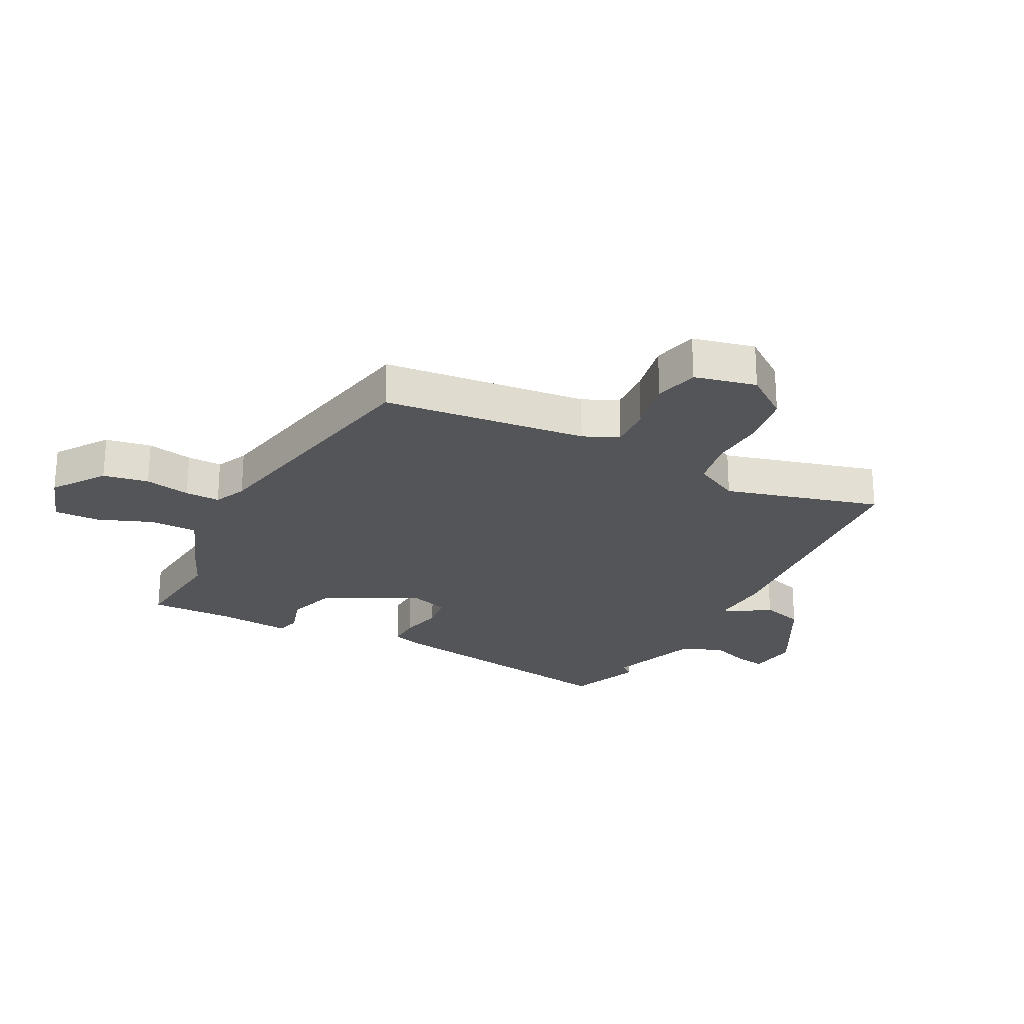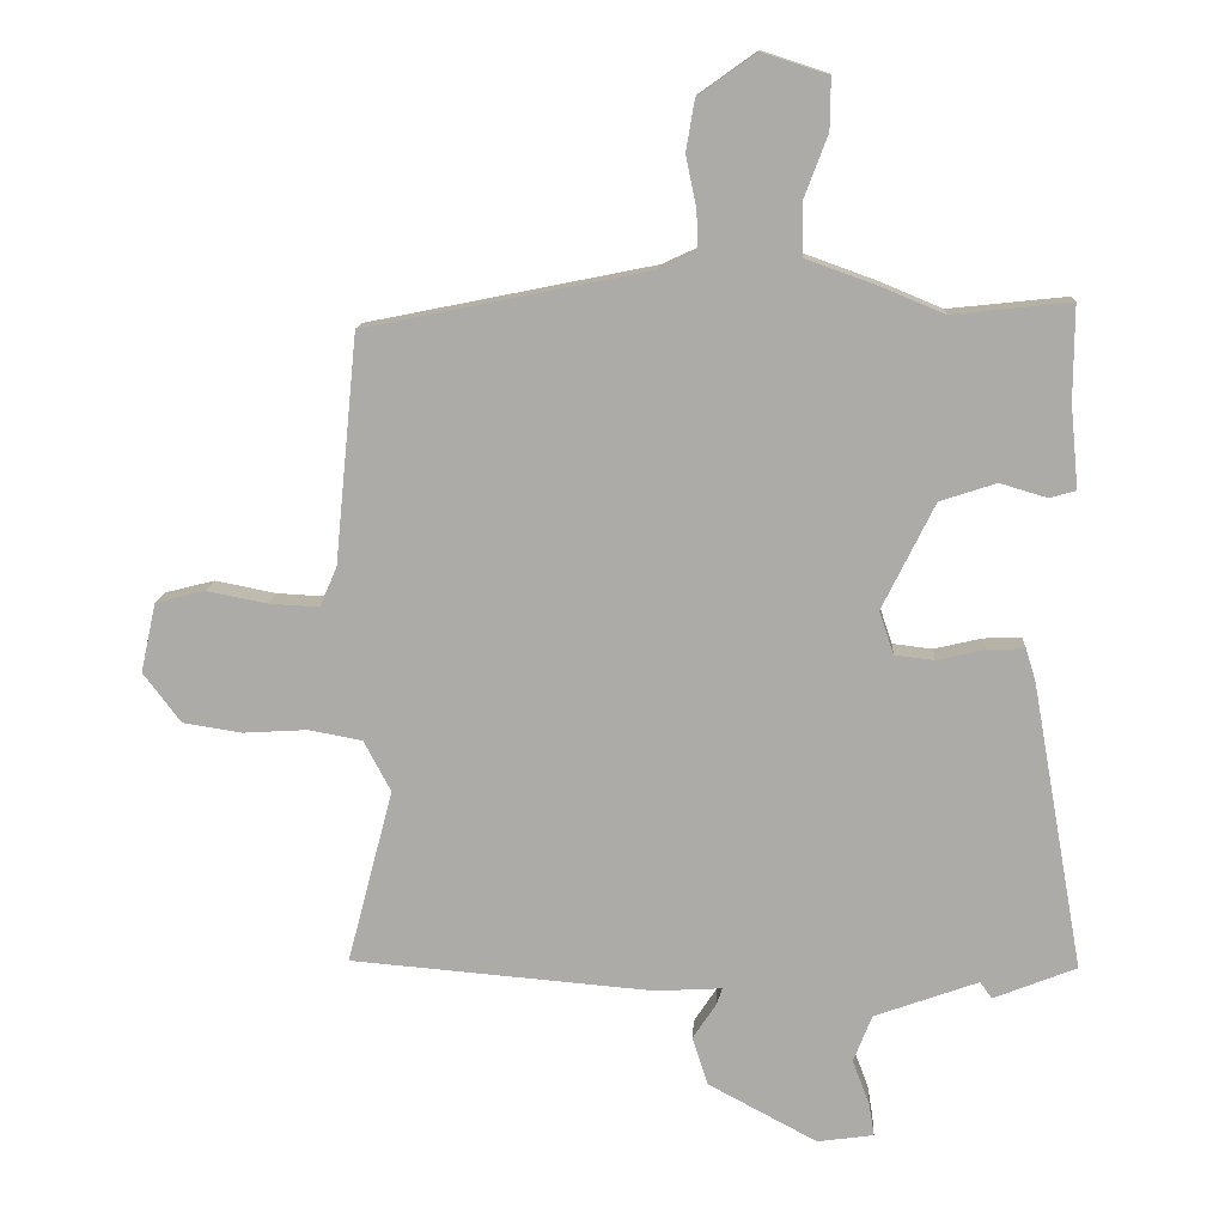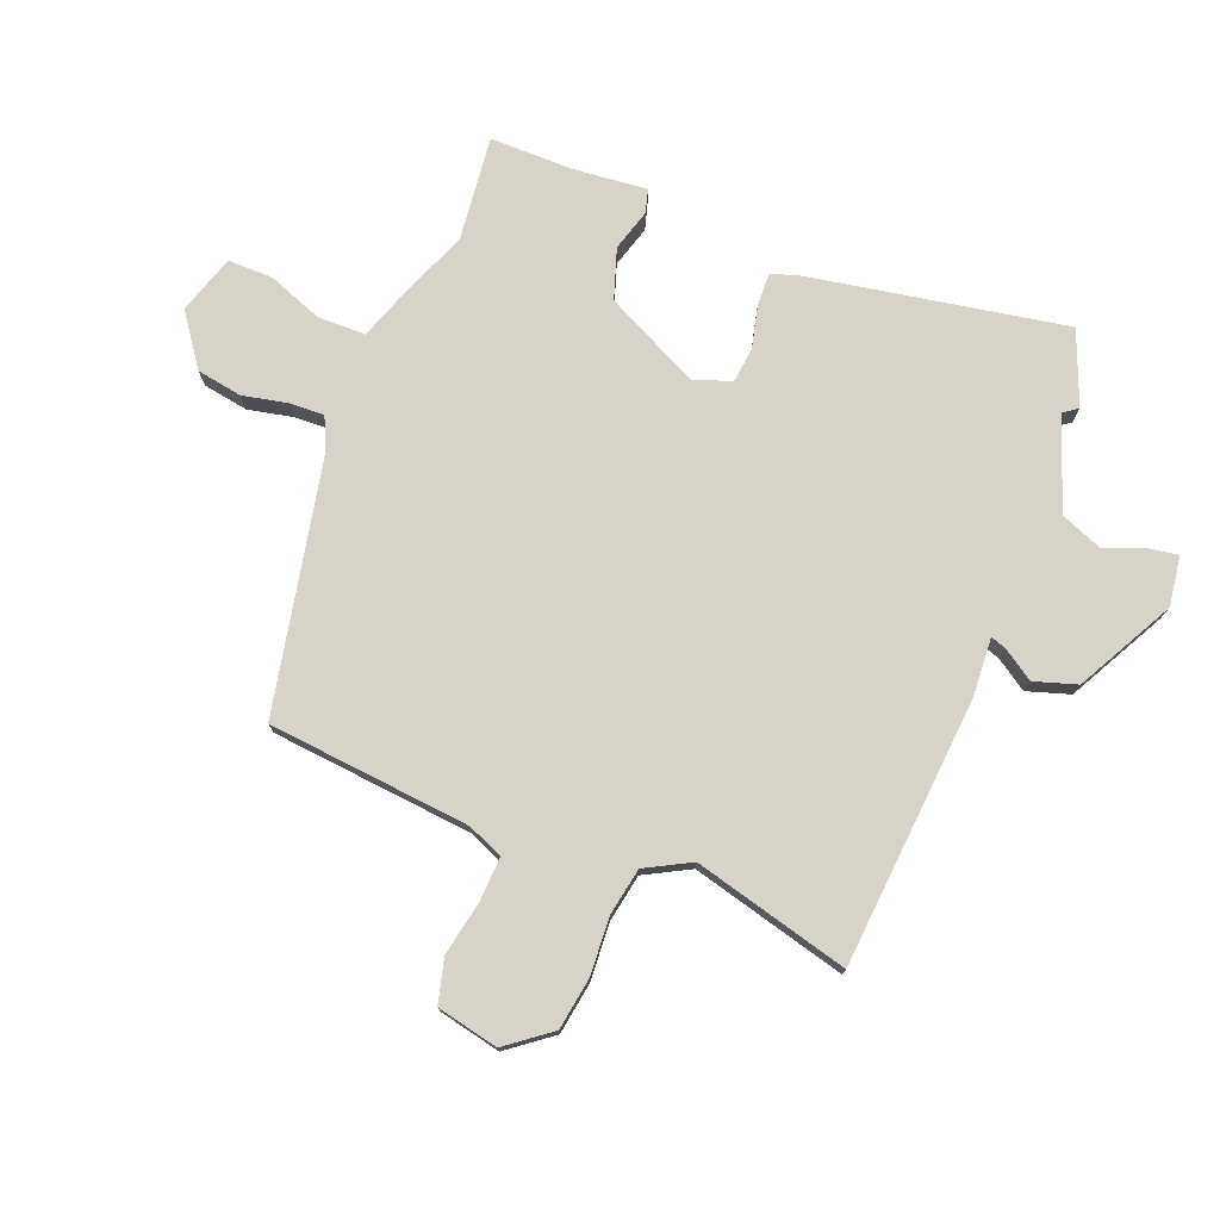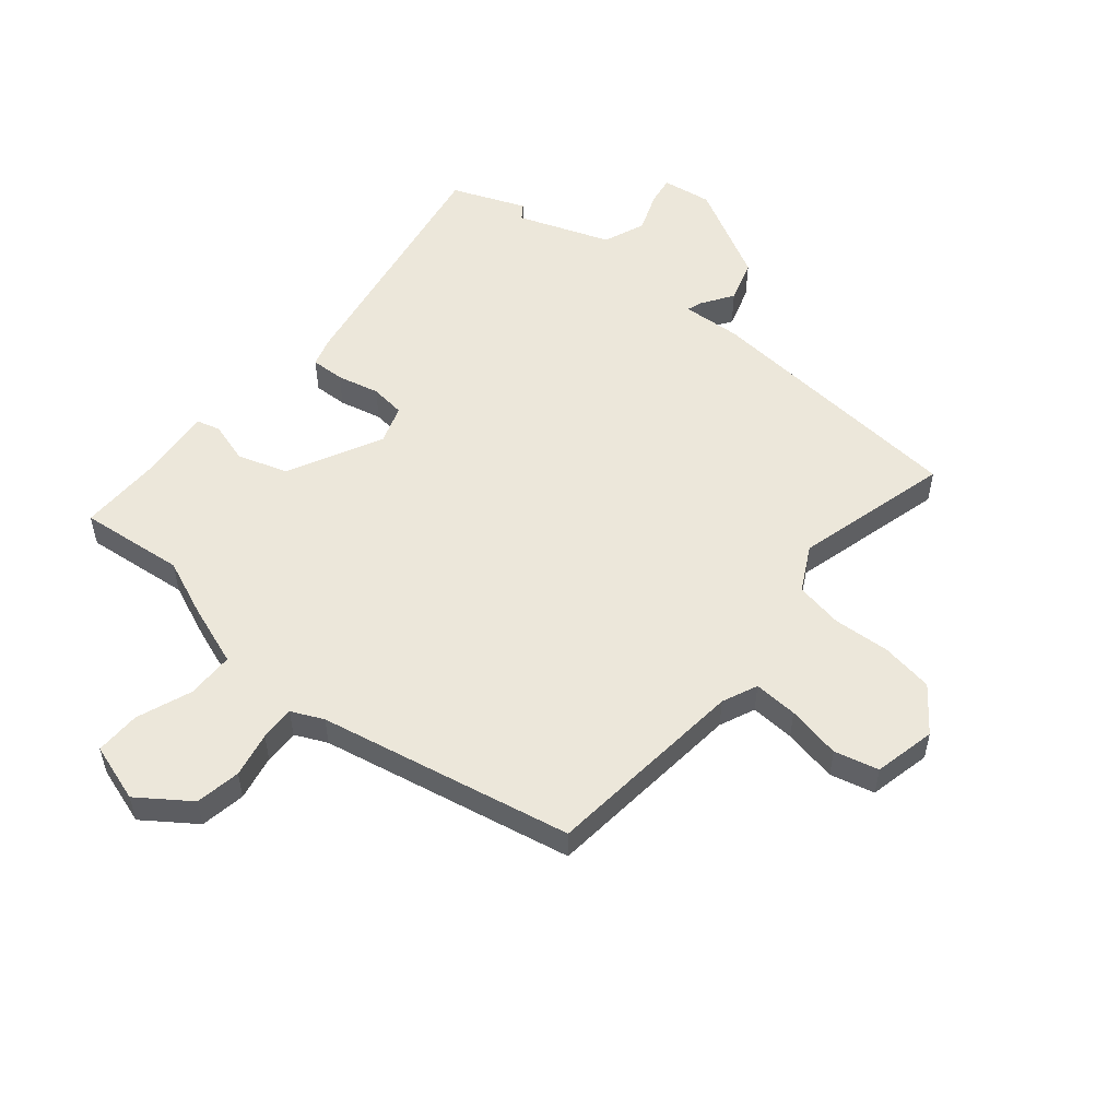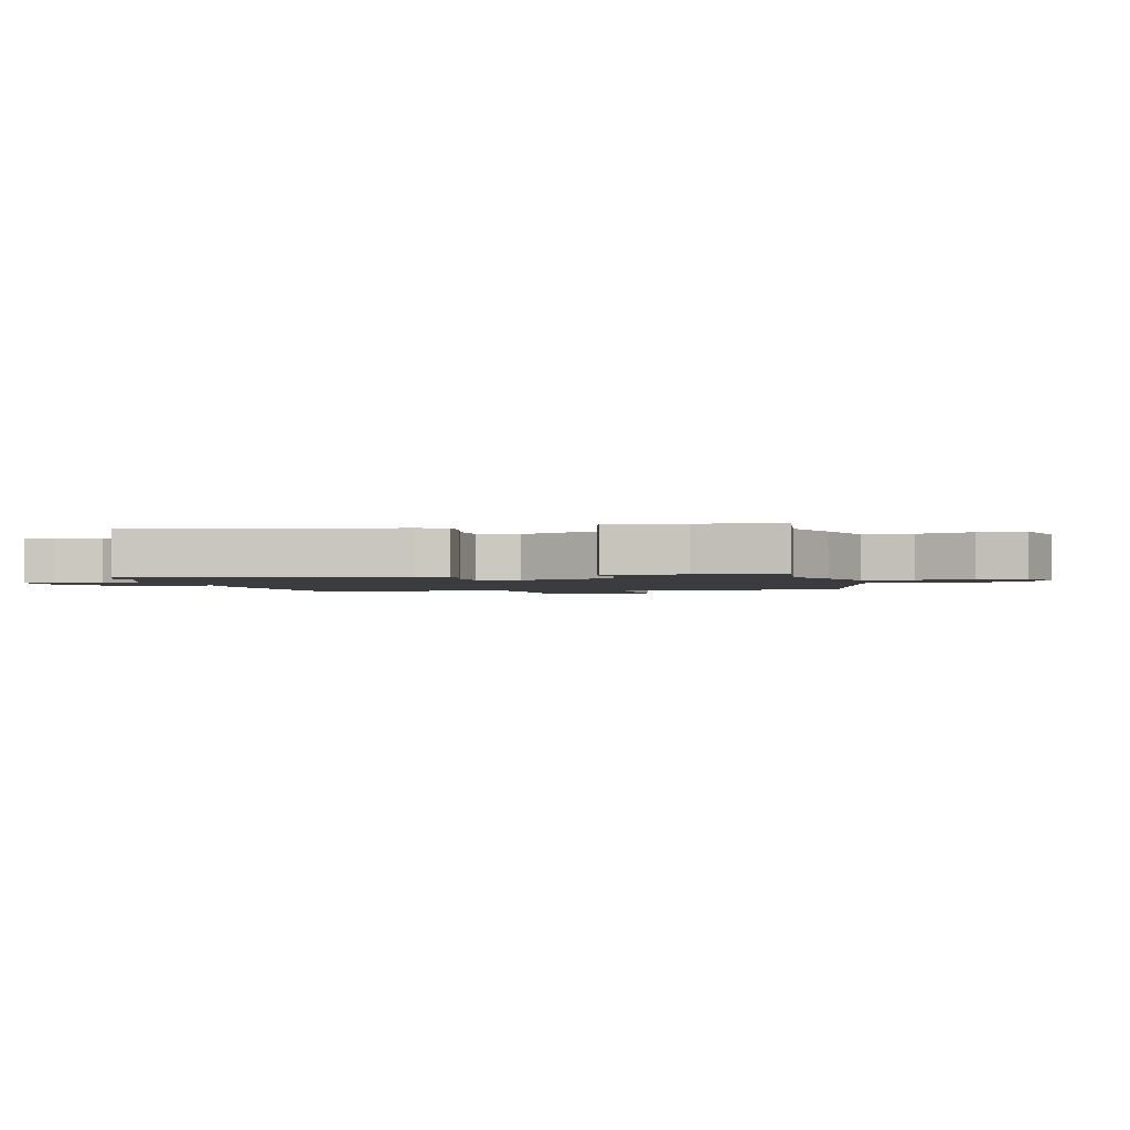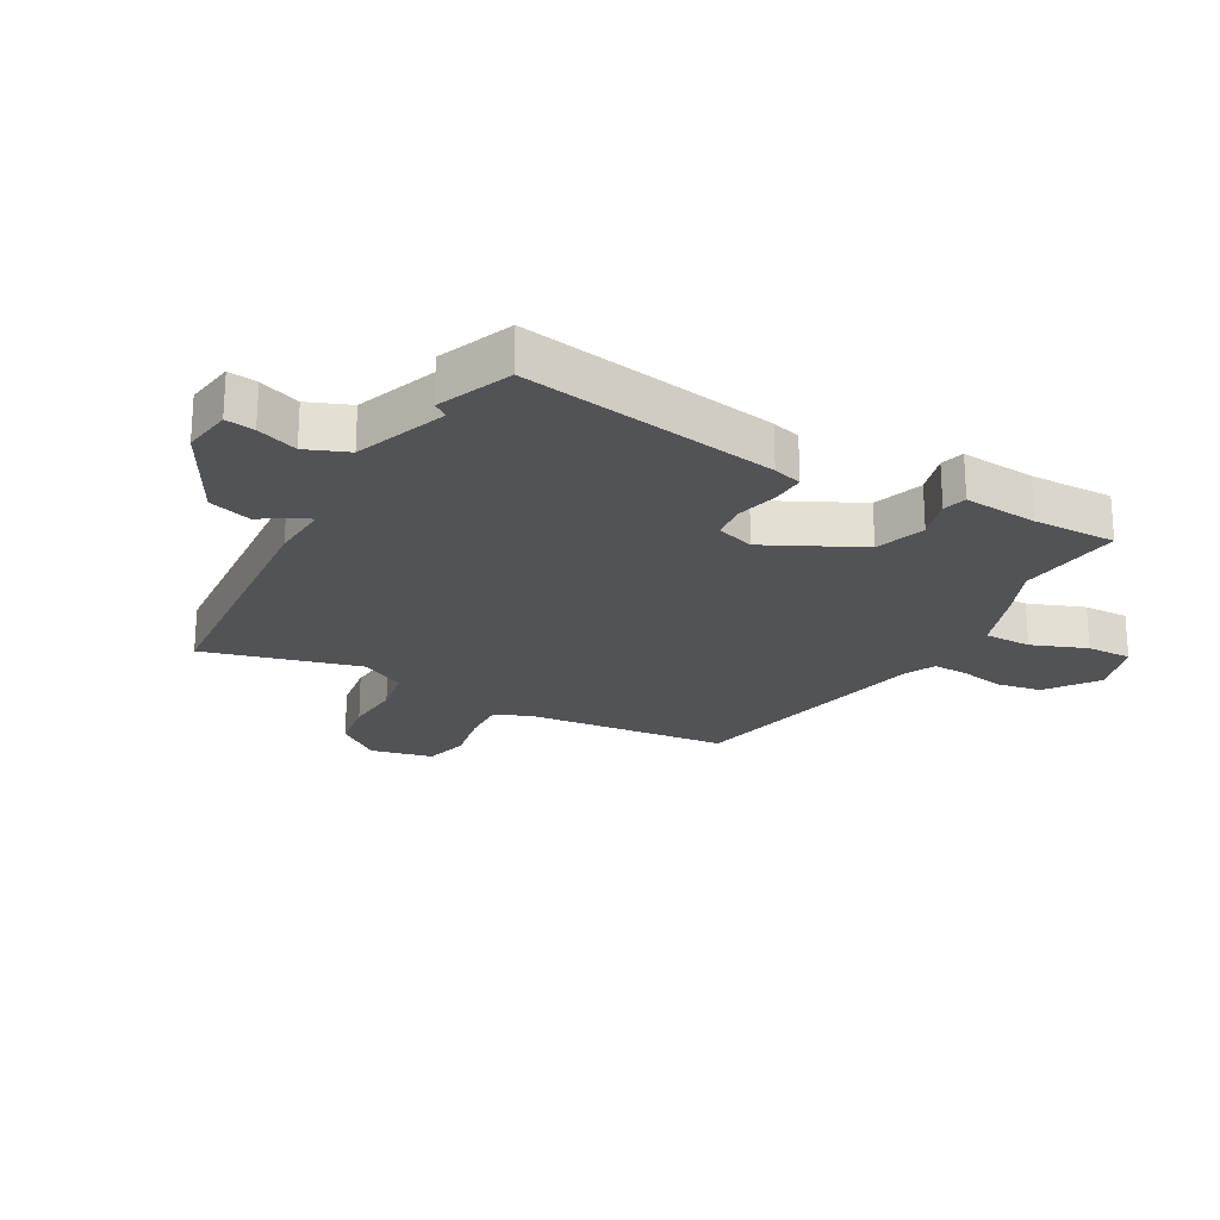
<metadata>
{"format":"obj","ext":"obj","renderer":"f3d","projection":"perspective","resolution":1024,"background":"white","views":[{"elev":-24.3,"azim":63.1,"up":"+Y"},{"elev":12.9,"azim":-176.7,"up":"+Z"},{"elev":75.9,"azim":111.4,"up":"+Y"},{"elev":53.5,"azim":39.8,"up":"+Y"},{"elev":-1.8,"azim":-77.6,"up":"+Y"},{"elev":-22.4,"azim":-119.1,"up":"+Y"}]}
</metadata>
<code>
v -0.516 0.07 0.502
v -0.337 0.07 0.483
v -0.241 0.07 0.523
v -0.135 0.07 0.561
v -0.134 0.07 0.642
v -0.169 0.07 0.735
v -0.17 0.07 0.812
v -0.07 0.07 0.844
v 0.017 0.07 0.782
v 0.03 0.07 0.705
v 0.014 0.07 0.628
v 0.012 0.07 0.569
v 0.066 0.07 0.544
v 0.497 0.07 0.457
v 0.531 0.07 0.112
v 0.557 0.07 0.052
v 0.632 0.07 0.056
v 0.724 0.07 0.074
v 0.799 0.07 0.055
v 0.822 0.07 -0.05
v 0.765 0.07 -0.125
v 0.676 0.07 -0.139
v 0.579 0.07 -0.133
v 0.498 0.07 -0.148
v 0.457 0.07 -0.225
v 0.526 0.07 -0.489
v 0.068 0.07 -0.527
v -0.032 0.07 -0.521
v -0.023 0.07 -0.547
v 0.012 0.07 -0.6
v -0.011 0.07 -0.673
v -0.176 0.07 -0.761
v -0.261 0.07 -0.749
v -0.253 0.07 -0.7
v -0.227 0.07 -0.631
v -0.255 0.07 -0.56
v -0.412 0.07 -0.503
v -0.43 0.07 -0.528
v -0.555 0.07 -0.478
v -0.478 0.07 -0.045
v -0.463 0.07 0.004
v -0.406 0.07 0.002
v -0.334 0.07 -0.015
v -0.274 0.07 -0.008
v -0.252 0.07 0.057
v -0.331 0.07 0.217
v -0.416 0.07 0.245
v -0.487 0.07 0.224
v -0.527 0.07 0.235
v -0.515 0.07 0.361
v -0.516 0 0.502
v -0.337 0 0.483
v -0.241 0 0.523
v -0.135 0 0.561
v -0.134 0 0.642
v -0.169 0 0.735
v -0.17 0 0.812
v -0.07 0 0.844
v 0.017 0 0.782
v 0.03 0 0.705
v 0.014 0 0.628
v 0.012 0 0.569
v 0.066 0 0.544
v 0.497 0 0.457
v 0.531 0 0.112
v 0.557 0 0.052
v 0.632 0 0.056
v 0.724 0 0.074
v 0.799 0 0.055
v 0.822 0 -0.05
v 0.765 0 -0.125
v 0.676 0 -0.139
v 0.579 0 -0.133
v 0.498 0 -0.148
v 0.457 0 -0.225
v 0.526 0 -0.489
v 0.068 0 -0.527
v -0.032 0 -0.521
v -0.023 0 -0.547
v 0.012 0 -0.6
v -0.011 0 -0.673
v -0.176 0 -0.761
v -0.261 0 -0.749
v -0.253 0 -0.7
v -0.227 0 -0.631
v -0.255 0 -0.56
v -0.412 0 -0.503
v -0.43 0 -0.528
v -0.555 0 -0.478
v -0.478 0 -0.045
v -0.463 0 0.004
v -0.406 0 0.002
v -0.334 0 -0.015
v -0.274 0 -0.008
v -0.252 0 0.057
v -0.331 0 0.217
v -0.416 0 0.245
v -0.487 0 0.224
v -0.527 0 0.235
v -0.515 0 0.361
f 47 48 49 50
f 50 1 2
f 47 50 2
f 46 47 2
f 2 3 4
f 46 2 4
f 45 46 4
f 41 42 43
f 40 41 43
f 39 40 43
f 38 39 43
f 37 38 43
f 36 37 43 44
f 35 36 44 45
f 33 34 35
f 32 33 35
f 31 32 35
f 30 31 35
f 29 30 35
f 28 29 35 45
f 28 45 4
f 27 28 4
f 26 27 4
f 25 26 4
f 21 22 23
f 20 21 23
f 19 20 23
f 18 19 23
f 17 18 23
f 16 17 23 24
f 25 4 5
f 24 25 5
f 16 24 5
f 15 16 5
f 9 10 11
f 8 9 11
f 7 8 11
f 6 7 11
f 5 6 11
f 5 11 12
f 15 5 12
f 13 14 15
f 12 13 15
f 100 99 98 97
f 52 51 100
f 52 100 97
f 52 97 96
f 54 53 52
f 54 52 96
f 54 96 95
f 93 92 91
f 93 91 90
f 93 90 89
f 93 89 88
f 93 88 87
f 94 93 87 86
f 95 94 86 85
f 85 84 83
f 85 83 82
f 85 82 81
f 85 81 80
f 85 80 79
f 95 85 79 78
f 54 95 78
f 54 78 77
f 54 77 76
f 54 76 75
f 73 72 71
f 73 71 70
f 73 70 69
f 73 69 68
f 73 68 67
f 74 73 67 66
f 55 54 75
f 55 75 74
f 55 74 66
f 55 66 65
f 61 60 59
f 61 59 58
f 61 58 57
f 61 57 56
f 61 56 55
f 62 61 55
f 62 55 65
f 65 64 63
f 65 63 62
f 1 51 52 2
f 2 52 53 3
f 3 53 54 4
f 4 54 55 5
f 5 55 56 6
f 6 56 57 7
f 7 57 58 8
f 8 58 59 9
f 9 59 60 10
f 10 60 61 11
f 11 61 62 12
f 12 62 63 13
f 13 63 64 14
f 14 64 65 15
f 15 65 66 16
f 16 66 67 17
f 17 67 68 18
f 18 68 69 19
f 19 69 70 20
f 20 70 71 21
f 21 71 72 22
f 22 72 73 23
f 23 73 74 24
f 24 74 75 25
f 25 75 76 26
f 26 76 77 27
f 27 77 78 28
f 28 78 79 29
f 29 79 80 30
f 30 80 81 31
f 31 81 82 32
f 32 82 83 33
f 33 83 84 34
f 34 84 85 35
f 35 85 86 36
f 36 86 87 37
f 37 87 88 38
f 38 88 89 39
f 39 89 90 40
f 40 90 91 41
f 41 91 92 42
f 42 92 93 43
f 43 93 94 44
f 44 94 95 45
f 45 95 96 46
f 46 96 97 47
f 47 97 98 48
f 48 98 99 49
f 49 99 100 50
f 50 100 51 1

</code>
